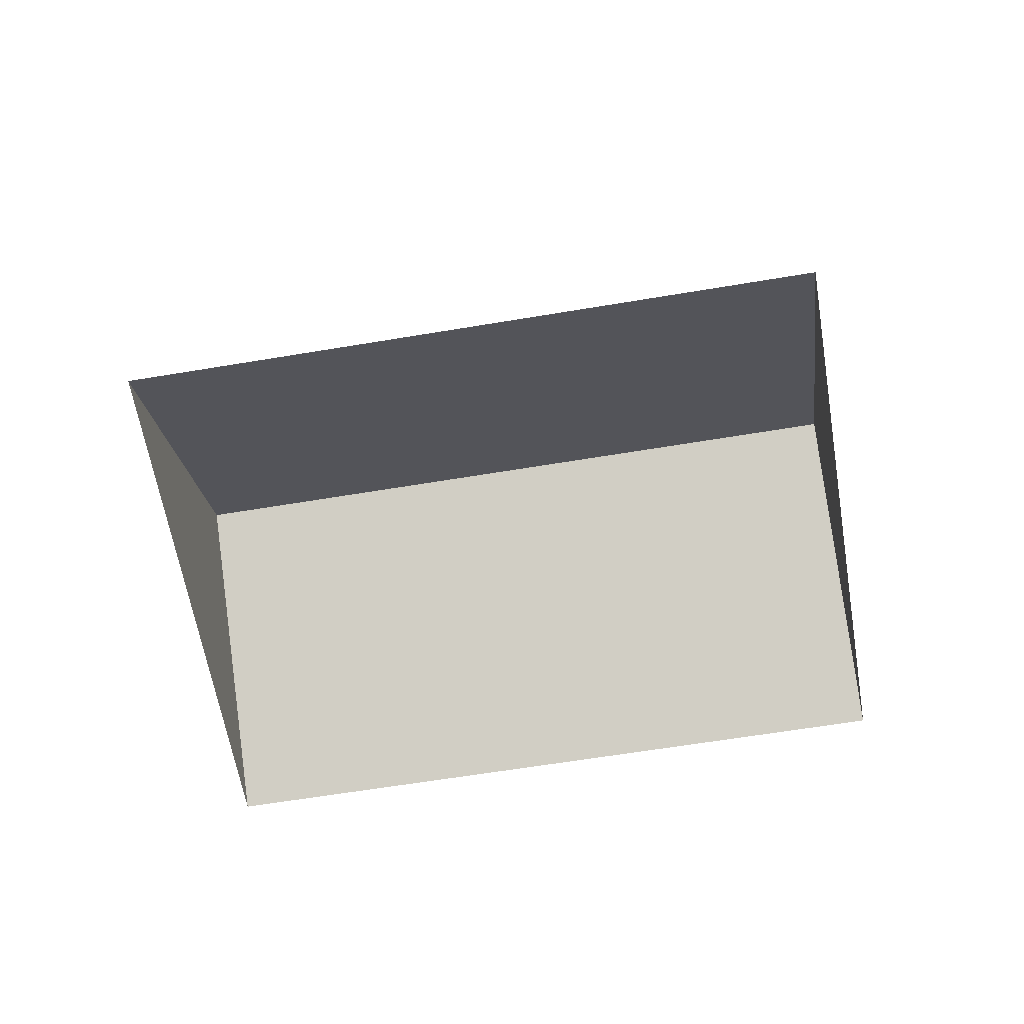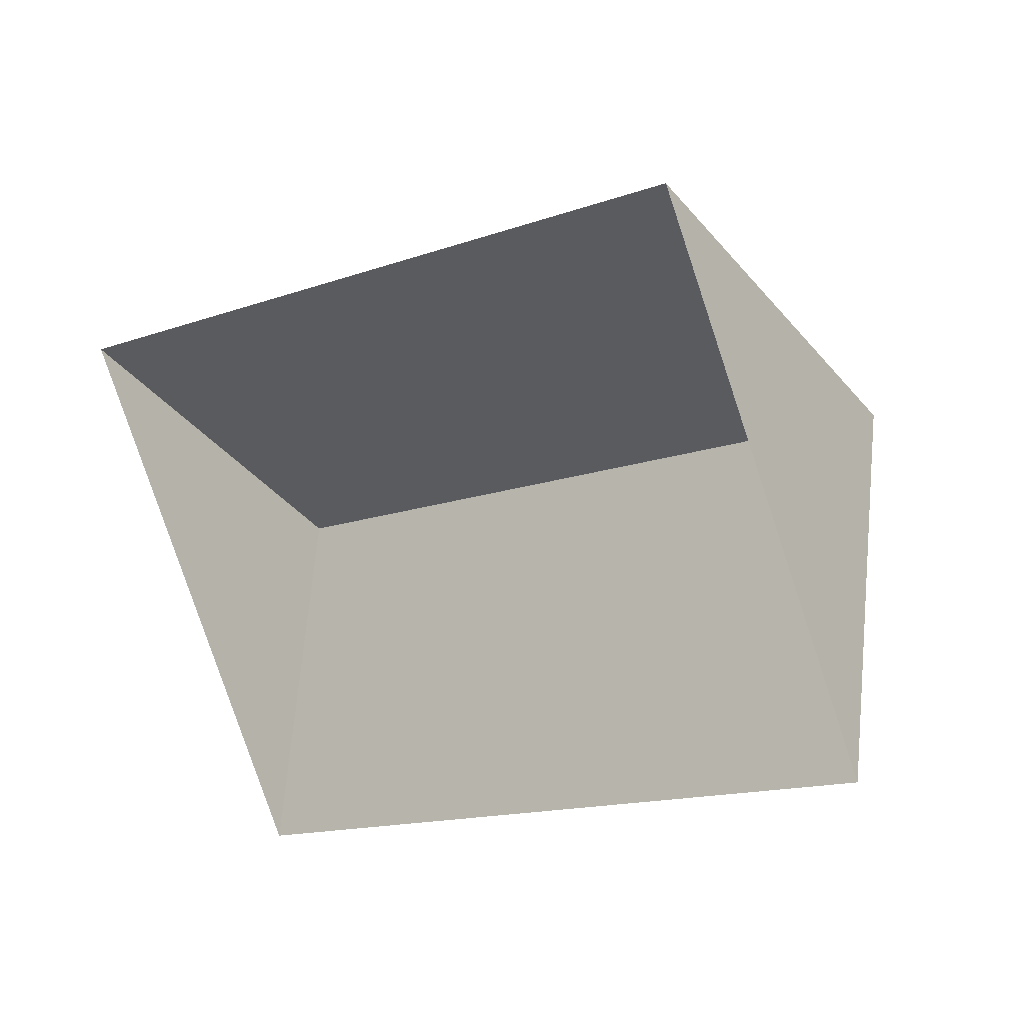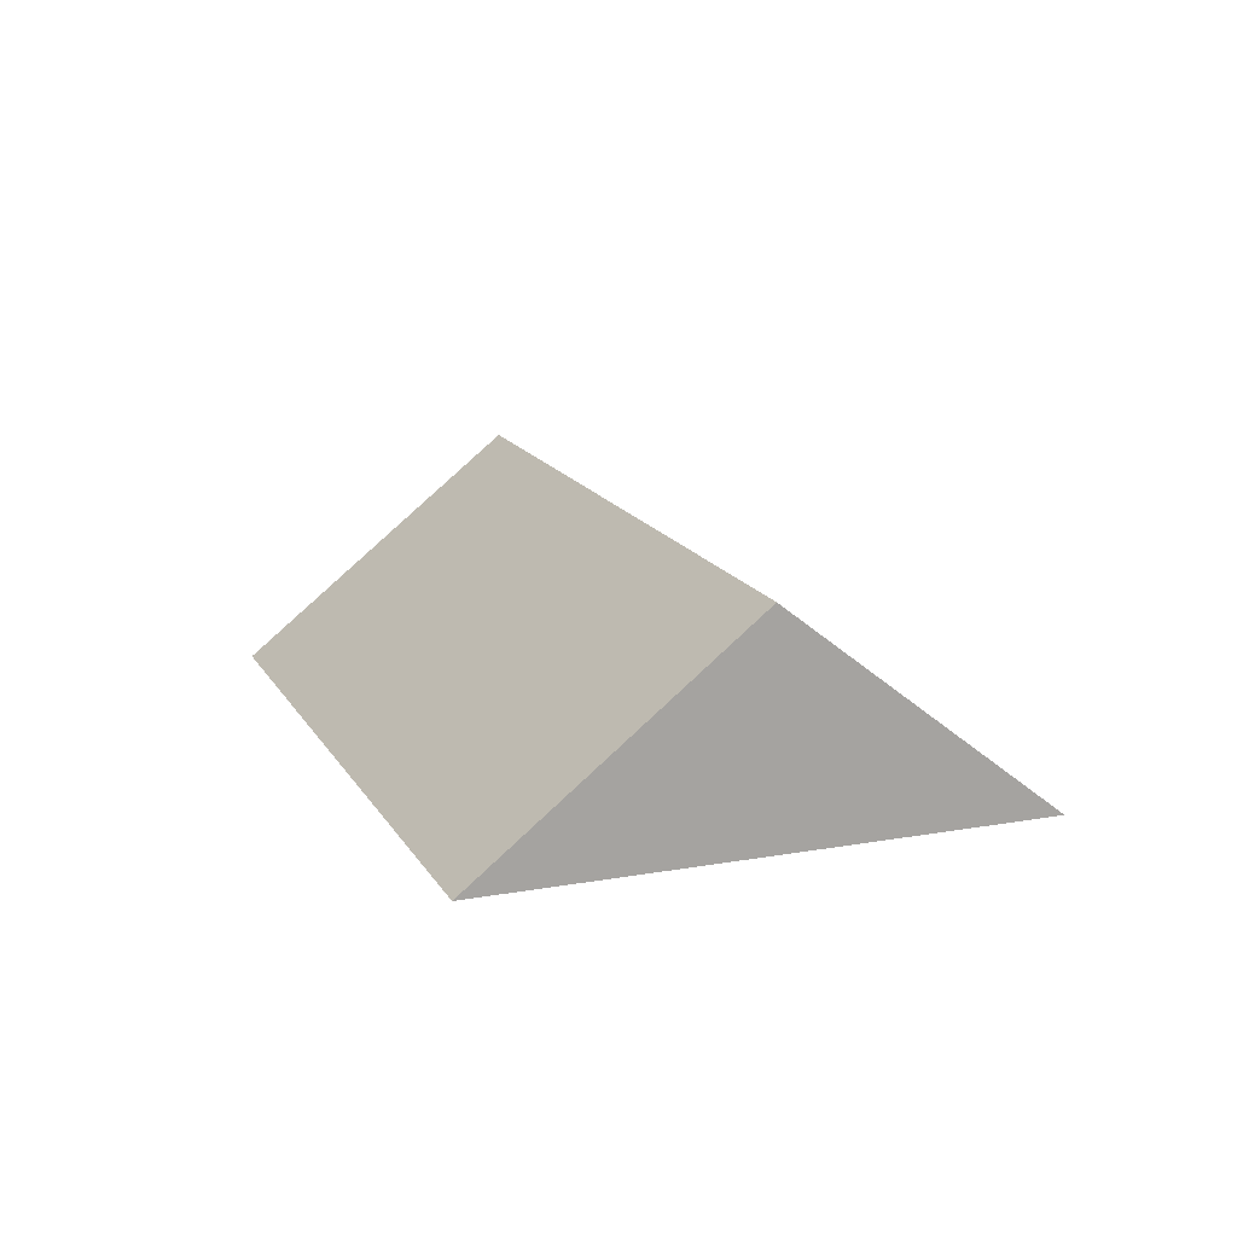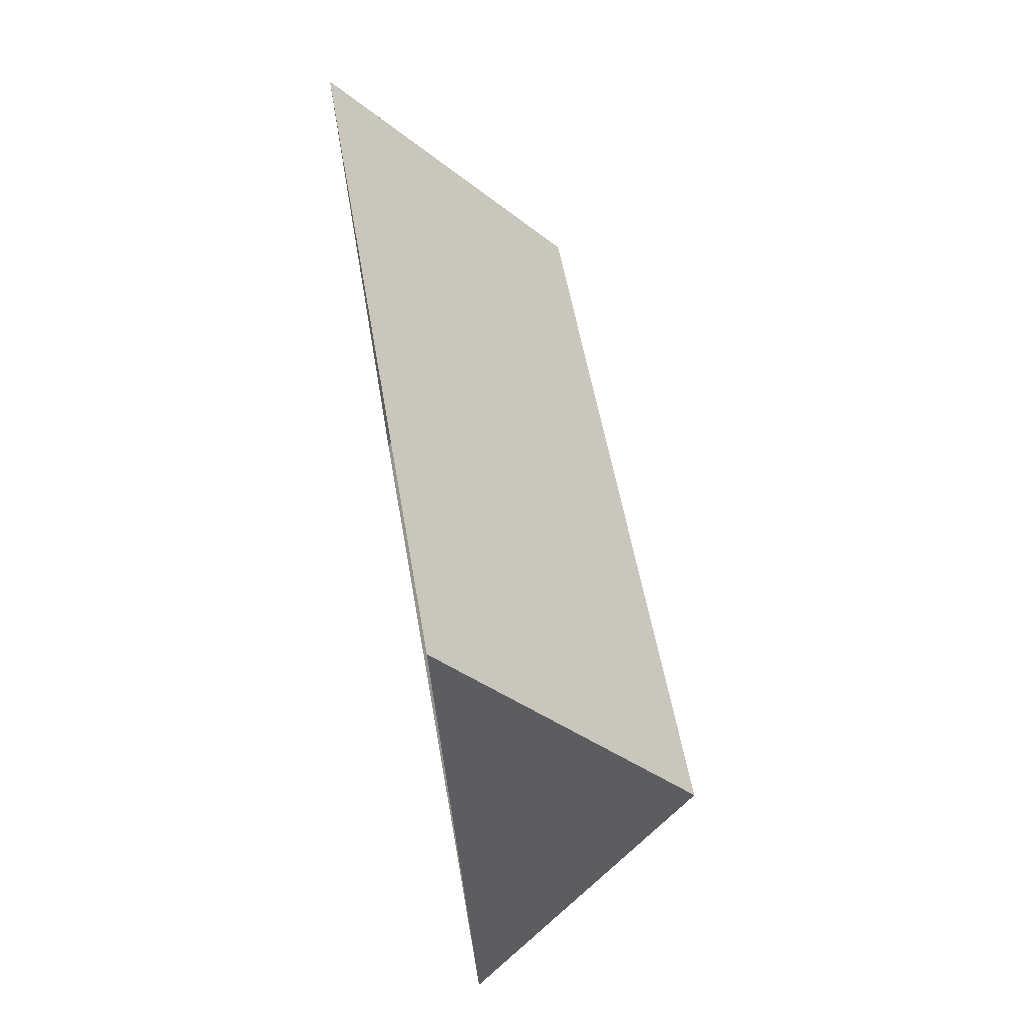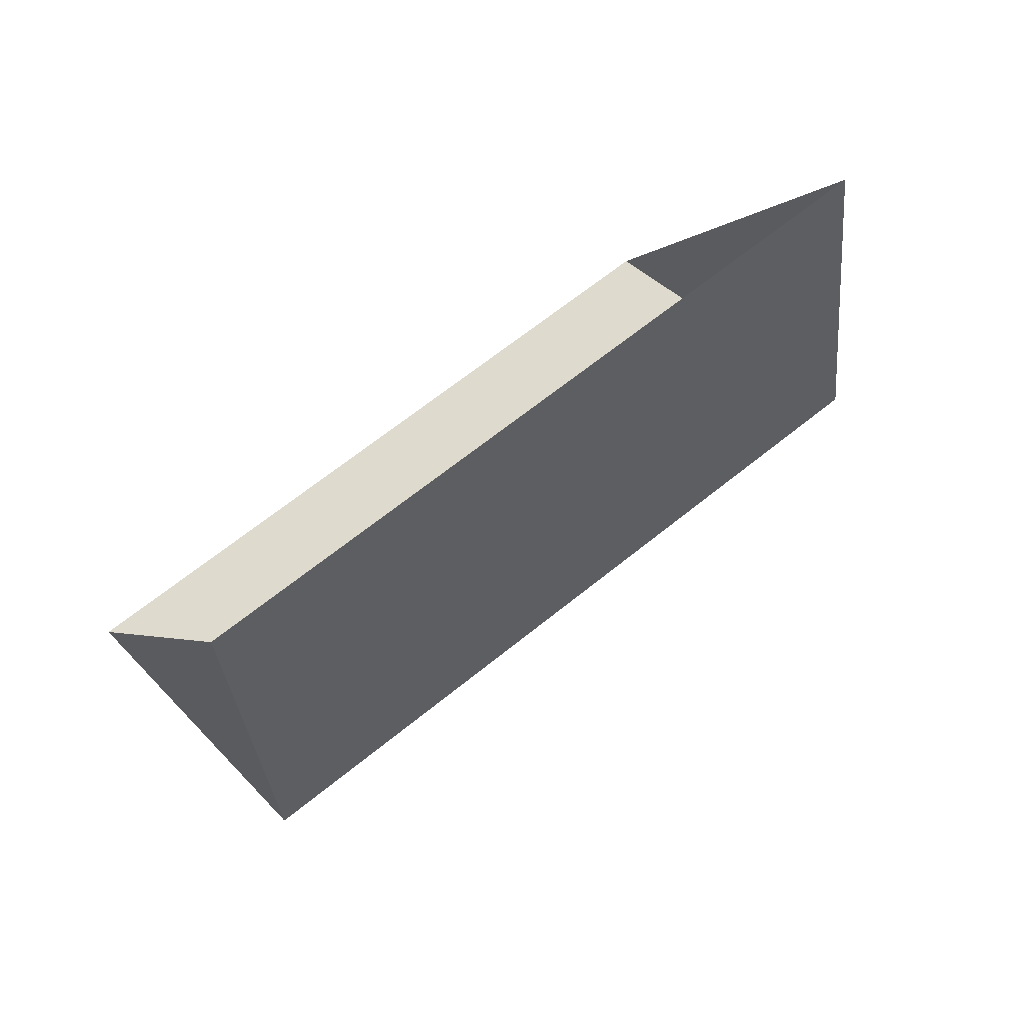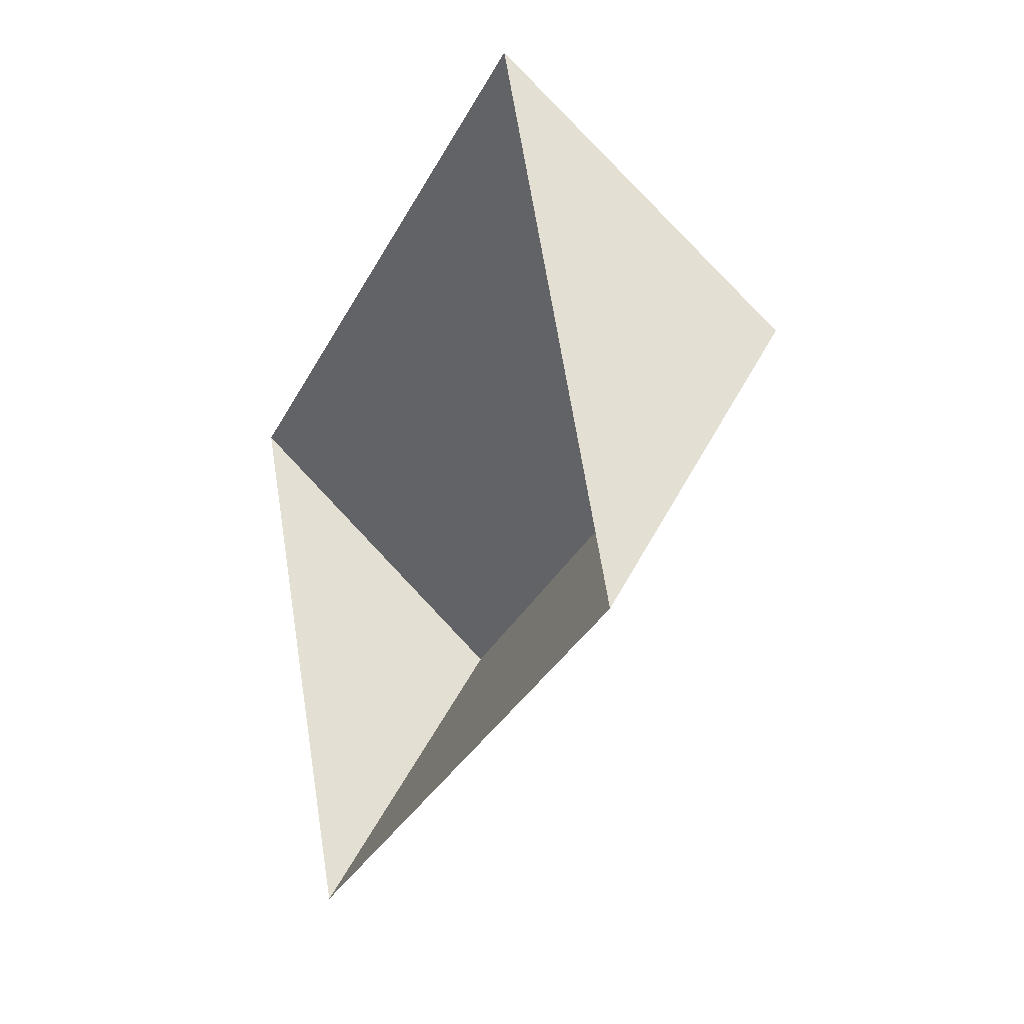
<metadata>
{"format":"obj","ext":"obj","renderer":"f3d","projection":"perspective","resolution":1024,"background":"white","views":[{"elev":-62.4,"azim":167.2,"up":"+Y"},{"elev":23.0,"azim":33.7,"up":"+Z"},{"elev":15.7,"azim":46.9,"up":"+Y"},{"elev":72.5,"azim":80.2,"up":"+Z"},{"elev":-79.2,"azim":33.5,"up":"+Z"},{"elev":-5.1,"azim":66.1,"up":"+Z"}]}
</metadata>
<code>
o CG10_500_042071_0012_roof
v 228.5 75 -12.65
v 296.2 75 -176.8
v 262.3 144.9 -94.63
v 13.87 75 -101.2
v 81.69 75 -265.6
v 47.73 145 -183.3
v 228.5 0 -12.65
v 296.2 0 -176.8
v 81.69 0 -265.6
v 13.87 0 -101.2
f 6 3 1 4
f 6 5 2 3
f 1 3 2
f 5 6 4

</code>
